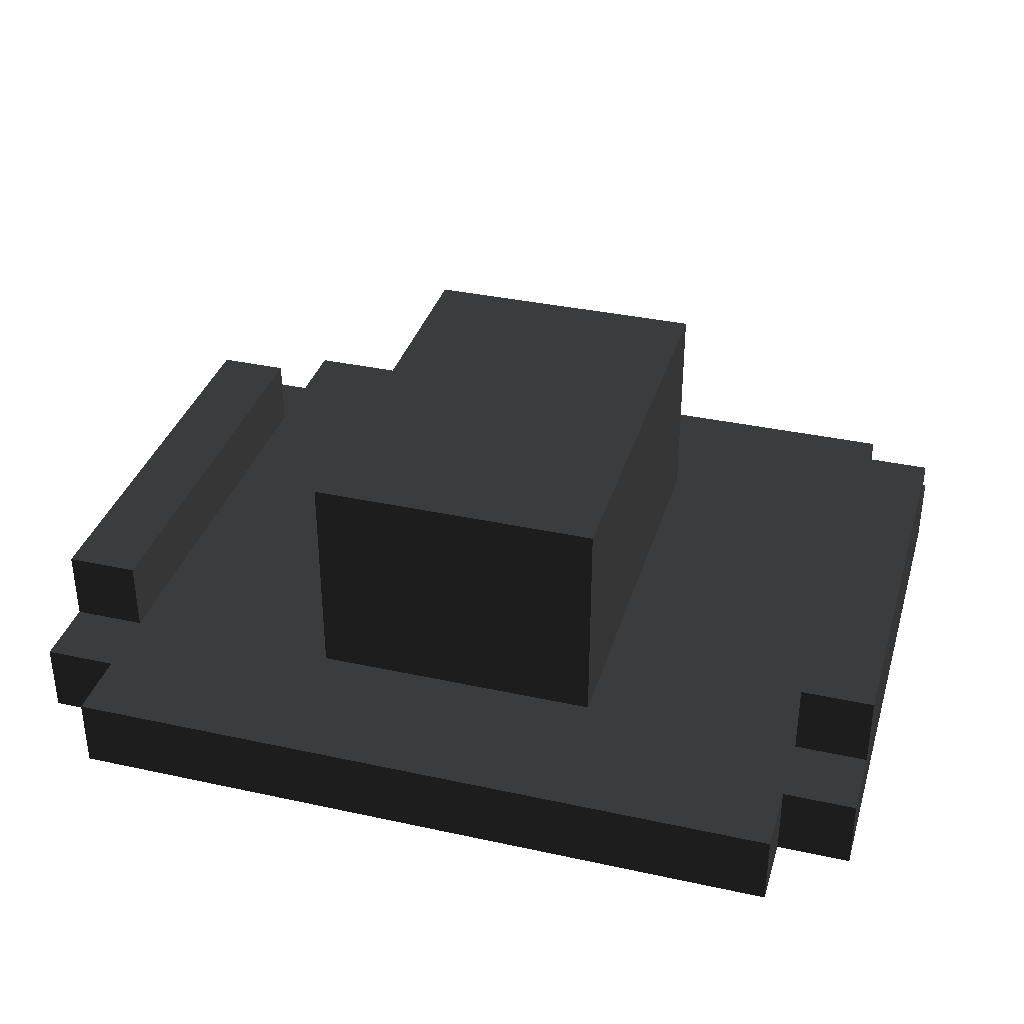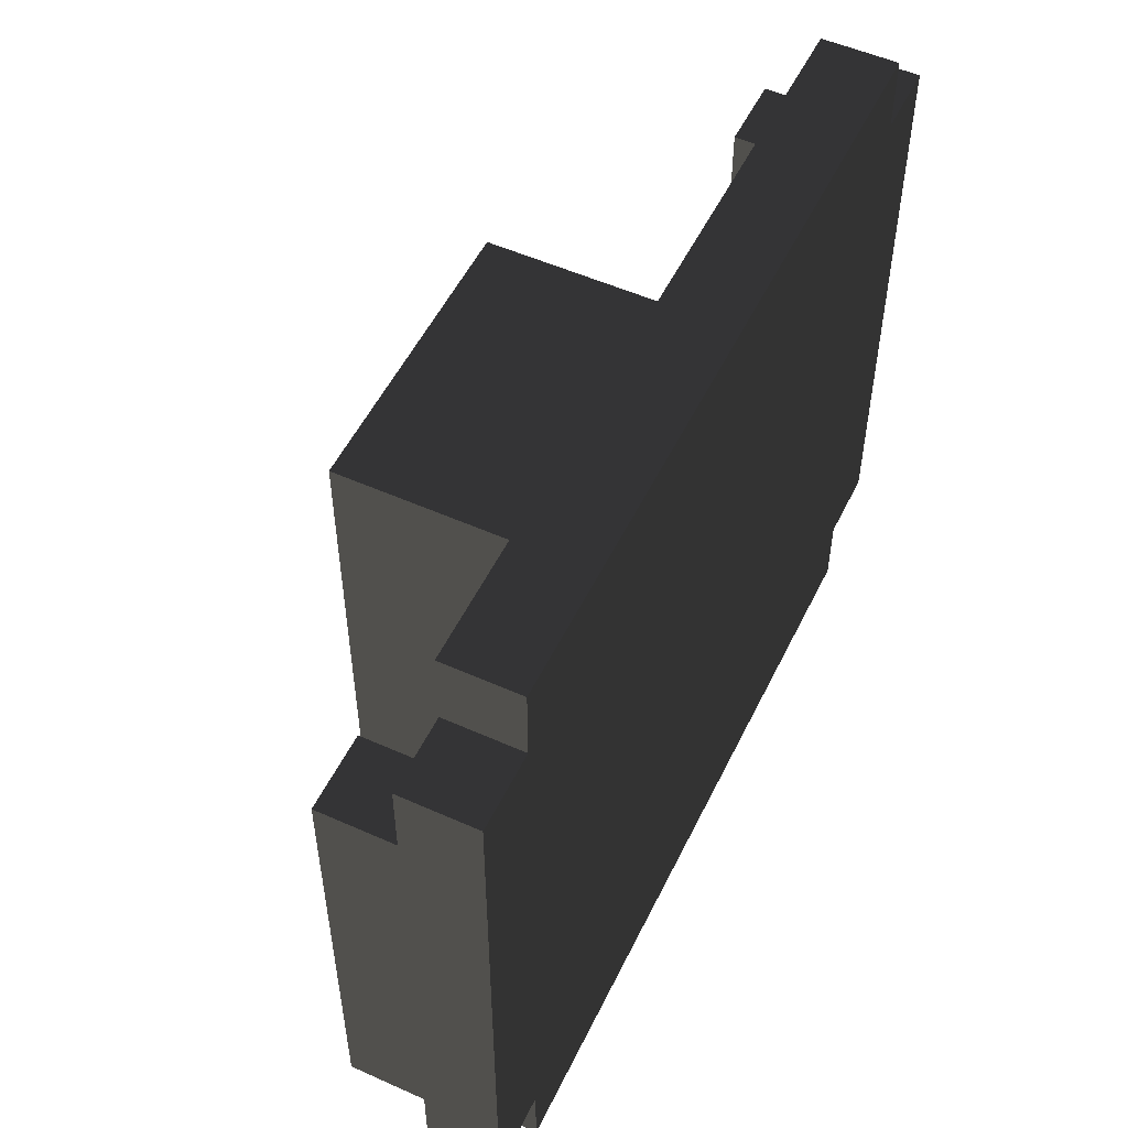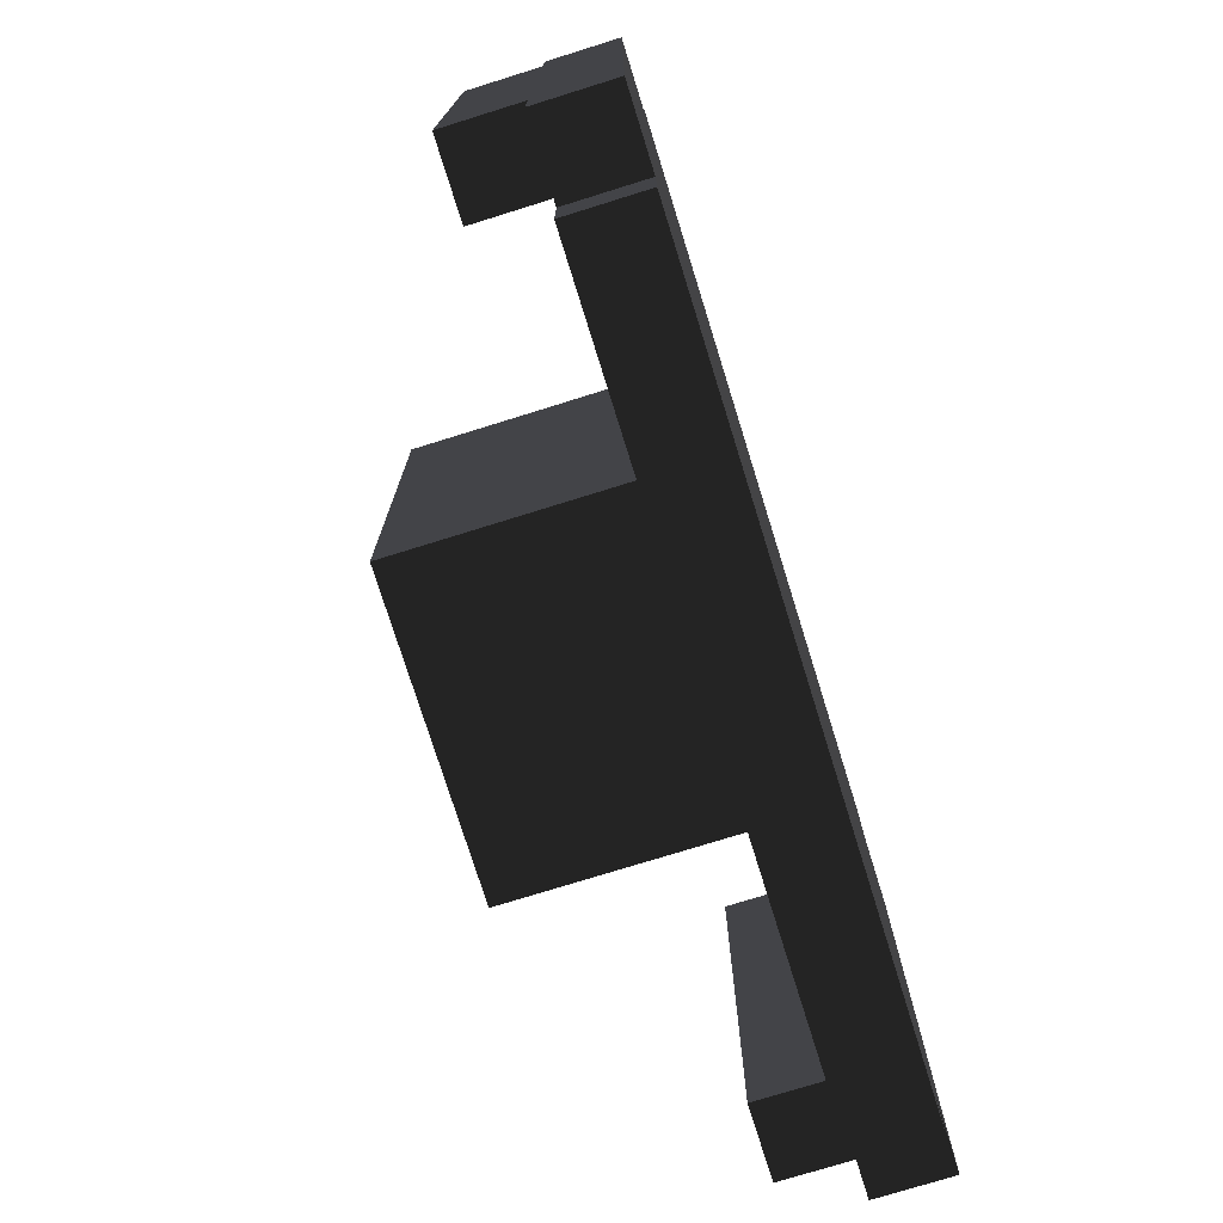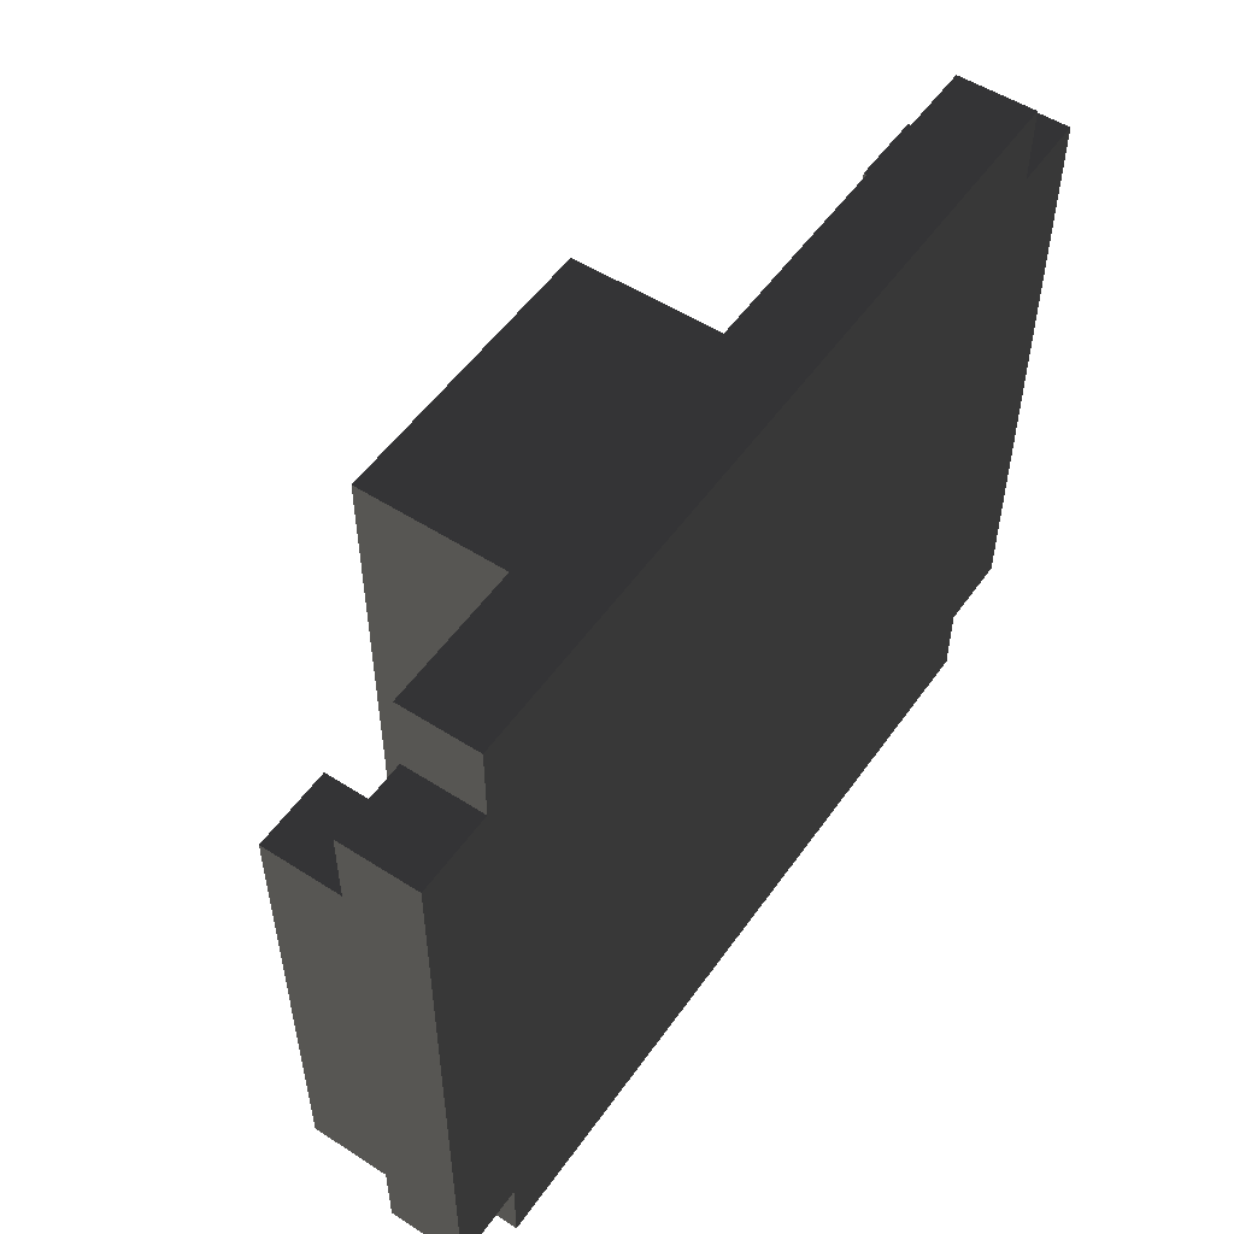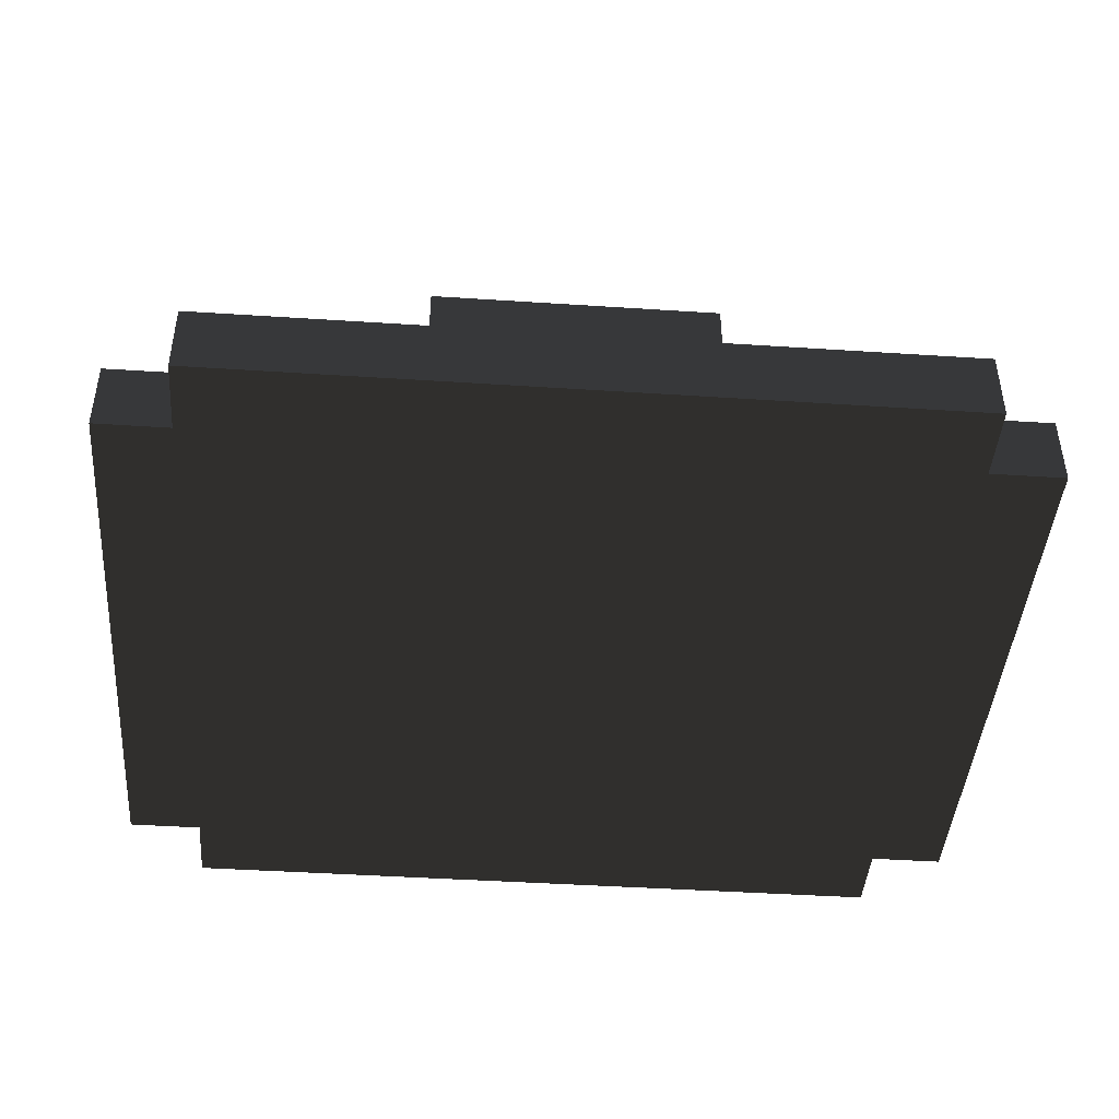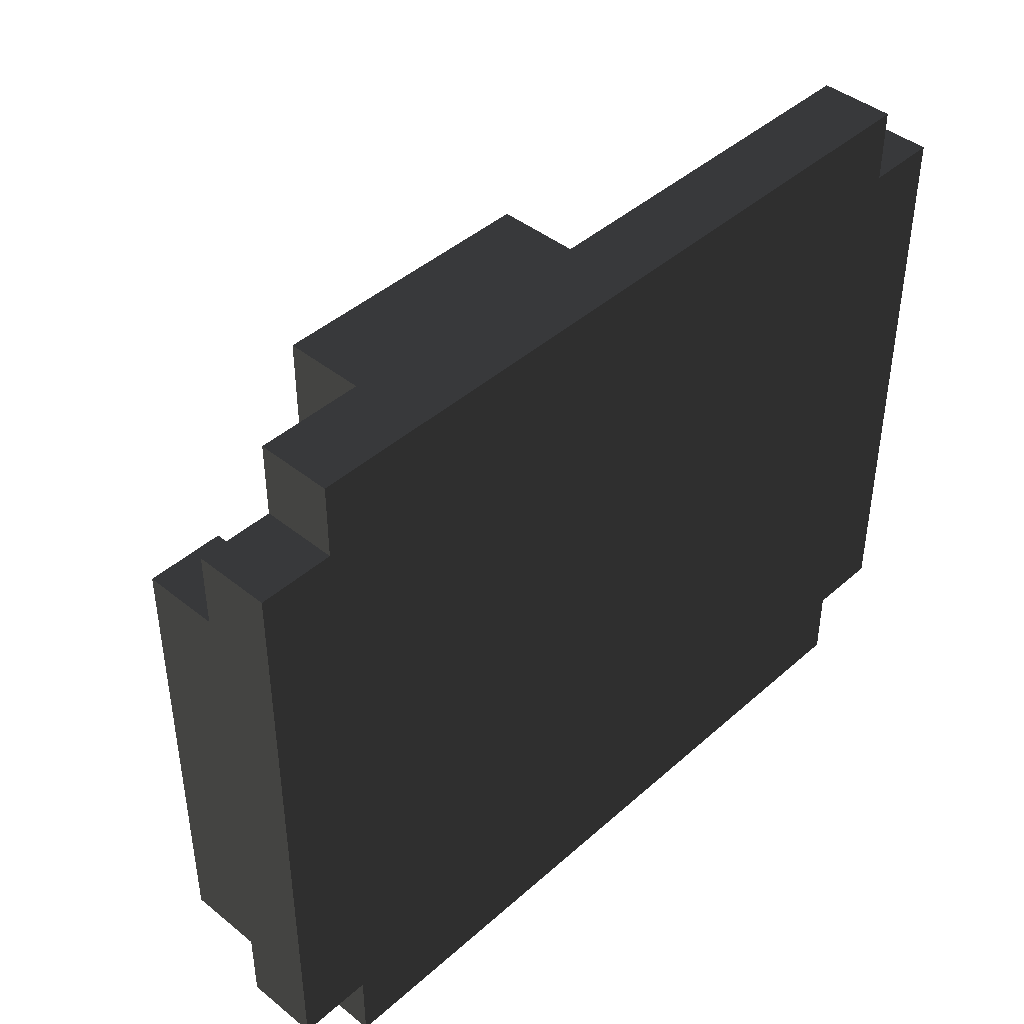
<metadata>
{"format":"obj","ext":"obj","renderer":"f3d","projection":"perspective","resolution":1024,"background":"white","views":[{"elev":35.4,"azim":16.1,"up":"+Y"},{"elev":53.0,"azim":-64.4,"up":"+Z"},{"elev":-75.4,"azim":-72.7,"up":"+Z"},{"elev":53.2,"azim":-55.5,"up":"+Z"},{"elev":-43.9,"azim":175.6,"up":"+Y"},{"elev":43.0,"azim":-46.4,"up":"+Z"}]}
</metadata>
<code>
o
v 0 0.2 -0.1
v 0 0.2 -0.9
v 0 0.3 -0.1
v 0 0.3 -0.2
v 0 0.3 -0.8
v 0 0.3 -0.9
v 0 0.4 -0.2
v 0 0.4 -0.8
v 0.1 0.2 0
v 0.1 0.2 -0.1
v 0.1 0.2 -0.9
v 0.1 0.2 -1
v 0.1 0.3 0
v 0.1 0.3 -0.1
v 0.1 0.3 -0.9
v 0.1 0.3 -1
v 0.4 0.3 -0.2
v 0.4 0.3 -0.8
v 0.4 0.4 -0.2
v 0.4 0.4 -0.8
v 0.4 0.6 -0.2
v 0.4 0.6 -0.8
v 1.1 0.3 -0.2
v 1.1 0.3 -0.8
v 1.1 0.4 -0.2
v 1.1 0.4 -0.8
v 0.1 0.3 -0.2
v 0.1 0.3 -0.8
v 0.1 0.4 -0.2
v 0.1 0.4 -0.8
v 0.8 0.3 -0.2
v 0.8 0.3 -0.8
v 0.8 0.4 -0.2
v 0.8 0.4 -0.8
v 0.8 0.6 -0.2
v 0.8 0.6 -0.8
v 1.1 0.2 0
v 1.1 0.2 -0.1
v 1.1 0.2 -0.9
v 1.1 0.2 -1
v 1.1 0.3 0
v 1.1 0.3 -0.1
v 1.1 0.3 -0.9
v 1.1 0.3 -1
v 1.2 0.2 -0.1
v 1.2 0.2 -0.9
v 1.2 0.3 -0.1
v 1.2 0.3 -0.2
v 1.2 0.3 -0.8
v 1.2 0.3 -0.9
v 1.2 0.4 -0.2
v 1.2 0.4 -0.8
v 0.1 0.2 0
v 0.1 0.3 0
v 1.1 0.2 0
v 1.1 0.3 0
v 0 0.2 -0.1
v 0 0.3 -0.1
v 0.1 0.2 -0.1
v 0.1 0.3 -0.1
v 1.1 0.2 -0.1
v 1.1 0.3 -0.1
v 1.2 0.2 -0.1
v 1.2 0.3 -0.1
v 0 0.3 -0.2
v 0 0.4 -0.2
v 0.1 0.3 -0.2
v 0.1 0.4 -0.2
v 0.4 0.3 -0.2
v 0.4 0.4 -0.2
v 0.4 0.6 -0.2
v 0.8 0.3 -0.2
v 0.8 0.4 -0.2
v 0.8 0.6 -0.2
v 1.1 0.3 -0.2
v 1.1 0.4 -0.2
v 1.2 0.3 -0.2
v 1.2 0.4 -0.2
v 0 0.3 -0.8
v 0 0.4 -0.8
v 0.1 0.3 -0.8
v 0.1 0.4 -0.8
v 0.4 0.3 -0.8
v 0.4 0.4 -0.8
v 0.4 0.6 -0.8
v 0.8 0.3 -0.8
v 0.8 0.4 -0.8
v 0.8 0.6 -0.8
v 1.1 0.3 -0.8
v 1.1 0.4 -0.8
v 1.2 0.3 -0.8
v 1.2 0.4 -0.8
v 0 0.2 -0.9
v 0 0.3 -0.9
v 0.1 0.2 -0.9
v 0.1 0.3 -0.9
v 1.1 0.2 -0.9
v 1.1 0.3 -0.9
v 1.2 0.2 -0.9
v 1.2 0.3 -0.9
v 0.1 0.2 -1
v 0.1 0.3 -1
v 1.1 0.2 -1
v 1.1 0.3 -1
v 0.1 0.2 0
v 1.1 0.2 0
v 0 0.2 -0.1
v 0.1 0.2 -0.1
v 1.1 0.2 -0.1
v 1.2 0.2 -0.1
v 0 0.2 -0.9
v 0.1 0.2 -0.9
v 1.1 0.2 -0.9
v 1.2 0.2 -0.9
v 0.1 0.2 -1
v 1.1 0.2 -1
v 0.1 0.3 0
v 1.1 0.3 0
v 0 0.3 -0.1
v 0.1 0.3 -0.1
v 1.1 0.3 -0.1
v 1.2 0.3 -0.1
v 0 0.3 -0.2
v 0.1 0.3 -0.2
v 0.4 0.3 -0.2
v 0.8 0.3 -0.2
v 1.1 0.3 -0.2
v 1.2 0.3 -0.2
v 0 0.3 -0.8
v 0.1 0.3 -0.8
v 0.4 0.3 -0.8
v 0.8 0.3 -0.8
v 1.1 0.3 -0.8
v 1.2 0.3 -0.8
v 0 0.3 -0.9
v 0.1 0.3 -0.9
v 1.1 0.3 -0.9
v 1.2 0.3 -0.9
v 0.1 0.3 -1
v 1.1 0.3 -1
v 0 0.4 -0.2
v 0.1 0.4 -0.2
v 1.1 0.4 -0.2
v 1.2 0.4 -0.2
v 0 0.4 -0.8
v 0.1 0.4 -0.8
v 1.1 0.4 -0.8
v 1.2 0.4 -0.8
v 0.4 0.6 -0.2
v 0.8 0.6 -0.2
v 0.4 0.6 -0.8
v 0.8 0.6 -0.8
f 1 2 3
f 3 2 4
f 4 2 5
f 5 2 6
f 4 5 7
f 7 5 8
f 9 10 13
f 13 10 14
f 11 12 15
f 15 12 16
f 17 18 19
f 19 18 20
f 19 20 21
f 21 20 22
f 23 24 25
f 25 24 26
f 29 28 27
f 30 28 29
f 33 32 31
f 34 32 33
f 35 34 33
f 36 34 35
f 41 38 37
f 42 38 41
f 43 40 39
f 44 40 43
f 47 46 45
f 48 46 47
f 49 46 48
f 50 46 49
f 51 49 48
f 52 49 51
f 53 54 55
f 55 54 56
f 57 58 59
f 59 58 60
f 61 62 63
f 63 62 64
f 65 66 67
f 67 66 68
f 69 70 72
f 70 71 73
f 72 70 73
f 73 71 74
f 75 76 77
f 77 76 78
f 81 80 79
f 82 80 81
f 86 84 83
f 87 85 84
f 87 84 86
f 88 85 87
f 91 90 89
f 92 90 91
f 95 94 93
f 96 94 95
f 99 98 97
f 100 98 99
f 103 102 101
f 104 102 103
f 105 106 108
f 108 106 109
f 107 108 111
f 109 110 111
f 108 109 111
f 111 110 112
f 112 110 113
f 113 110 114
f 112 113 115
f 115 113 116
f 120 118 117
f 121 118 120
f 123 120 119
f 123 122 121
f 123 121 120
f 124 122 123
f 125 122 124
f 126 122 125
f 127 122 126
f 128 122 127
f 130 125 124
f 131 125 130
f 132 127 126
f 133 127 132
f 135 131 130
f 135 134 133
f 135 133 132
f 135 132 131
f 135 130 129
f 136 134 135
f 137 134 136
f 138 134 137
f 139 137 136
f 140 137 139
f 145 142 141
f 146 142 145
f 147 144 143
f 148 144 147
f 151 150 149
f 152 150 151

</code>
